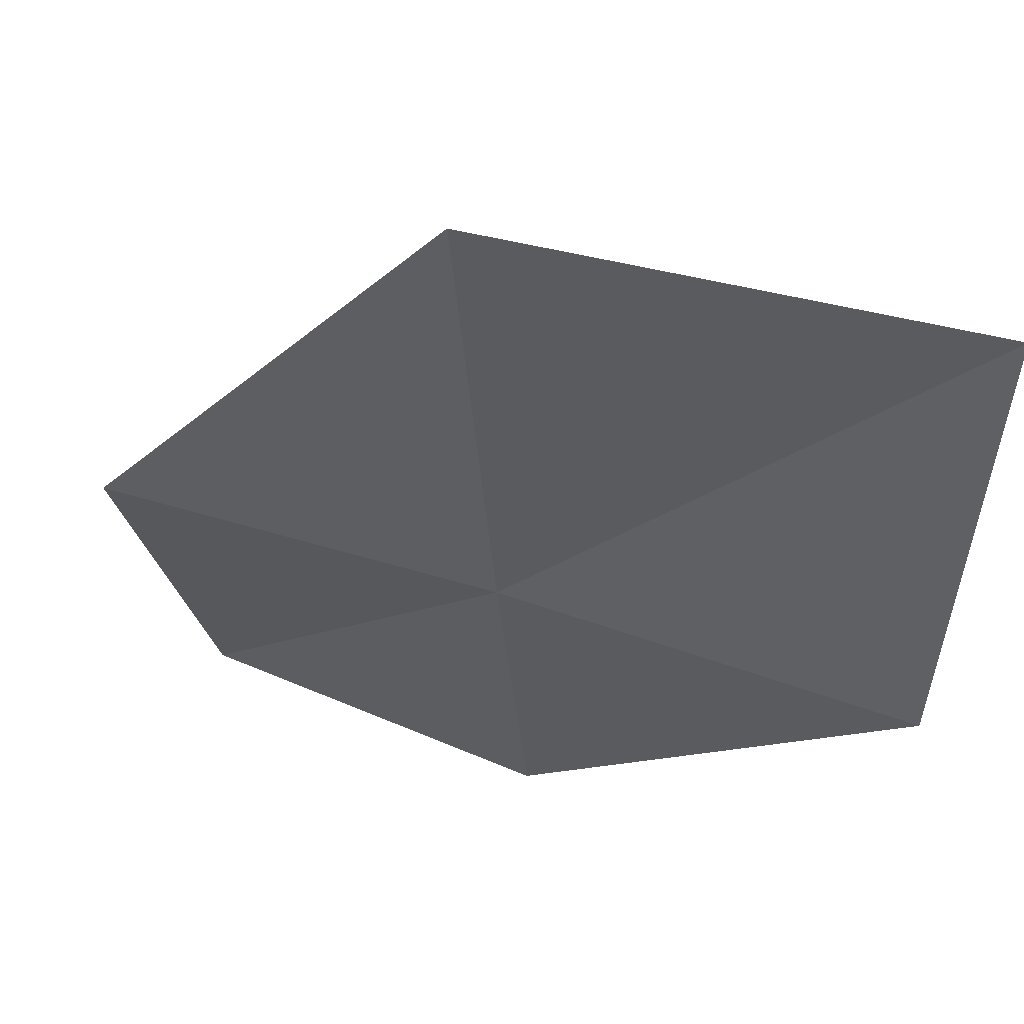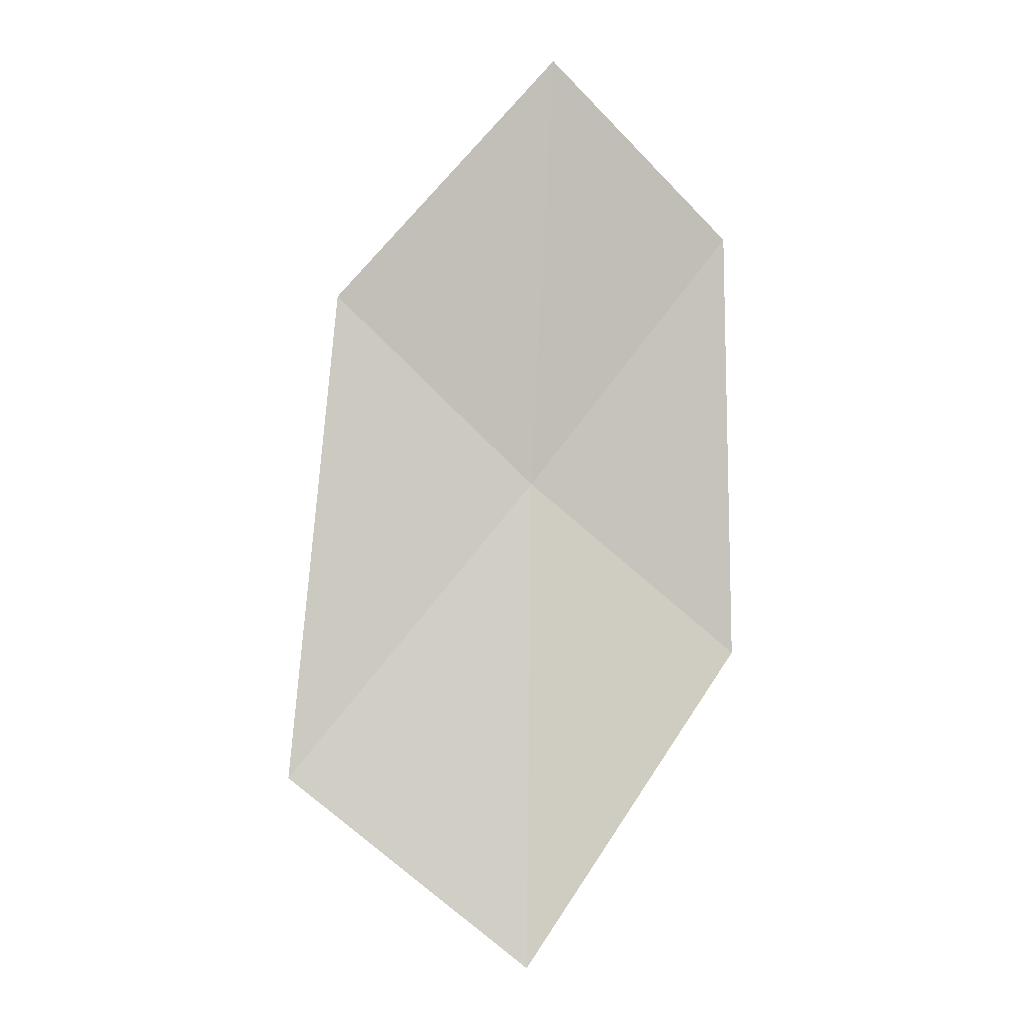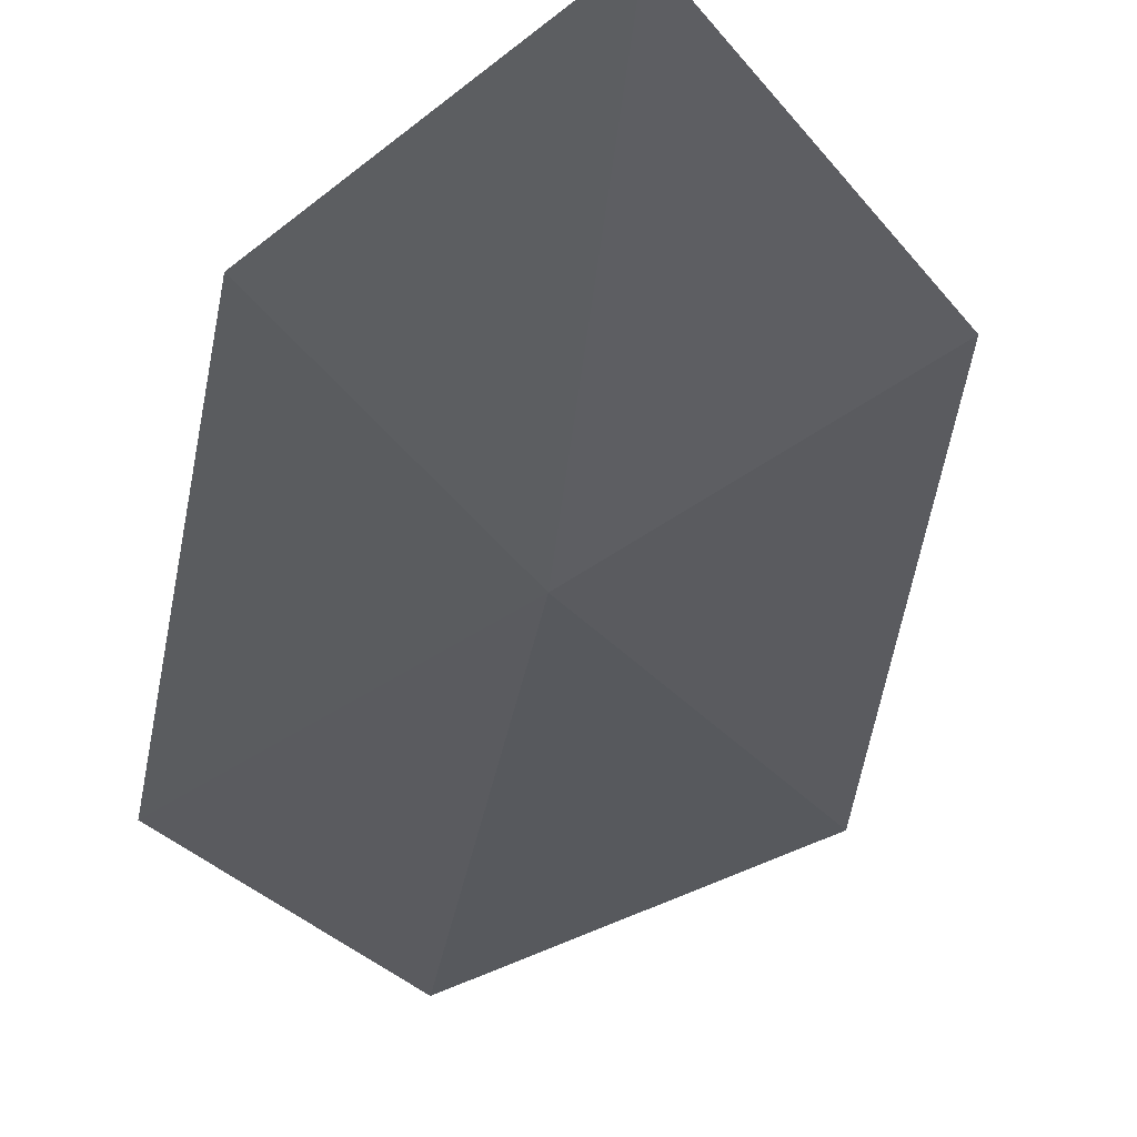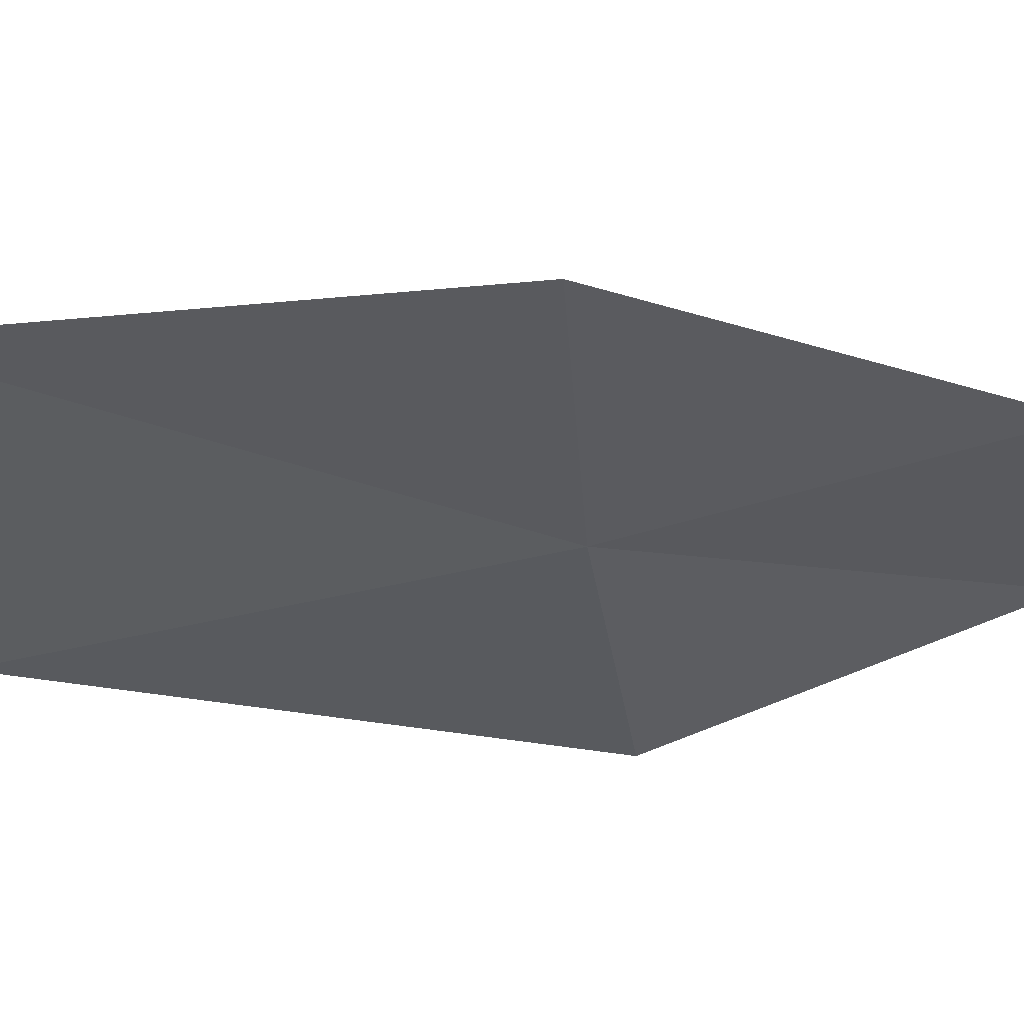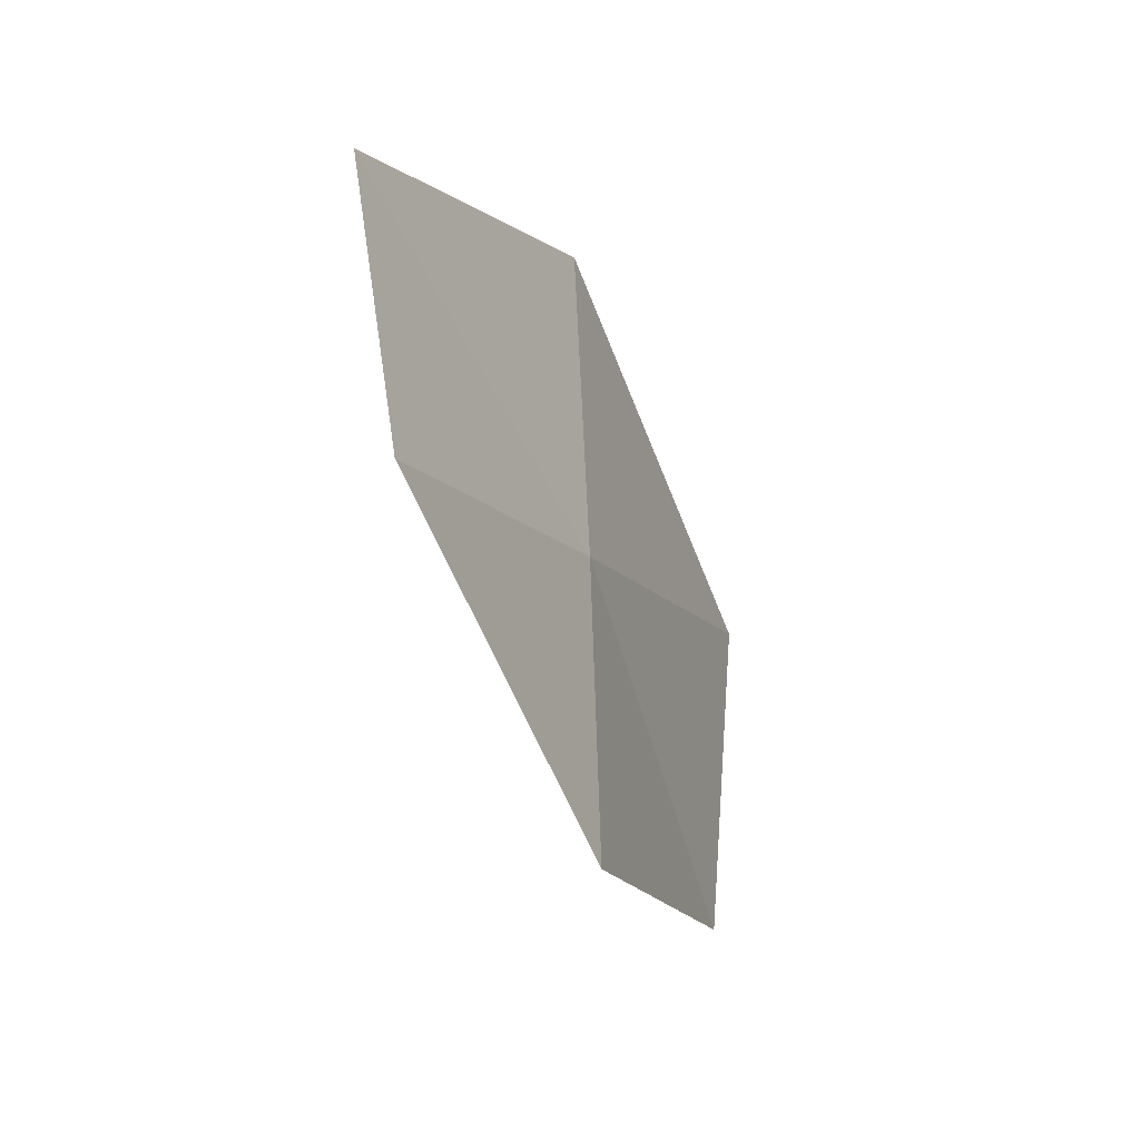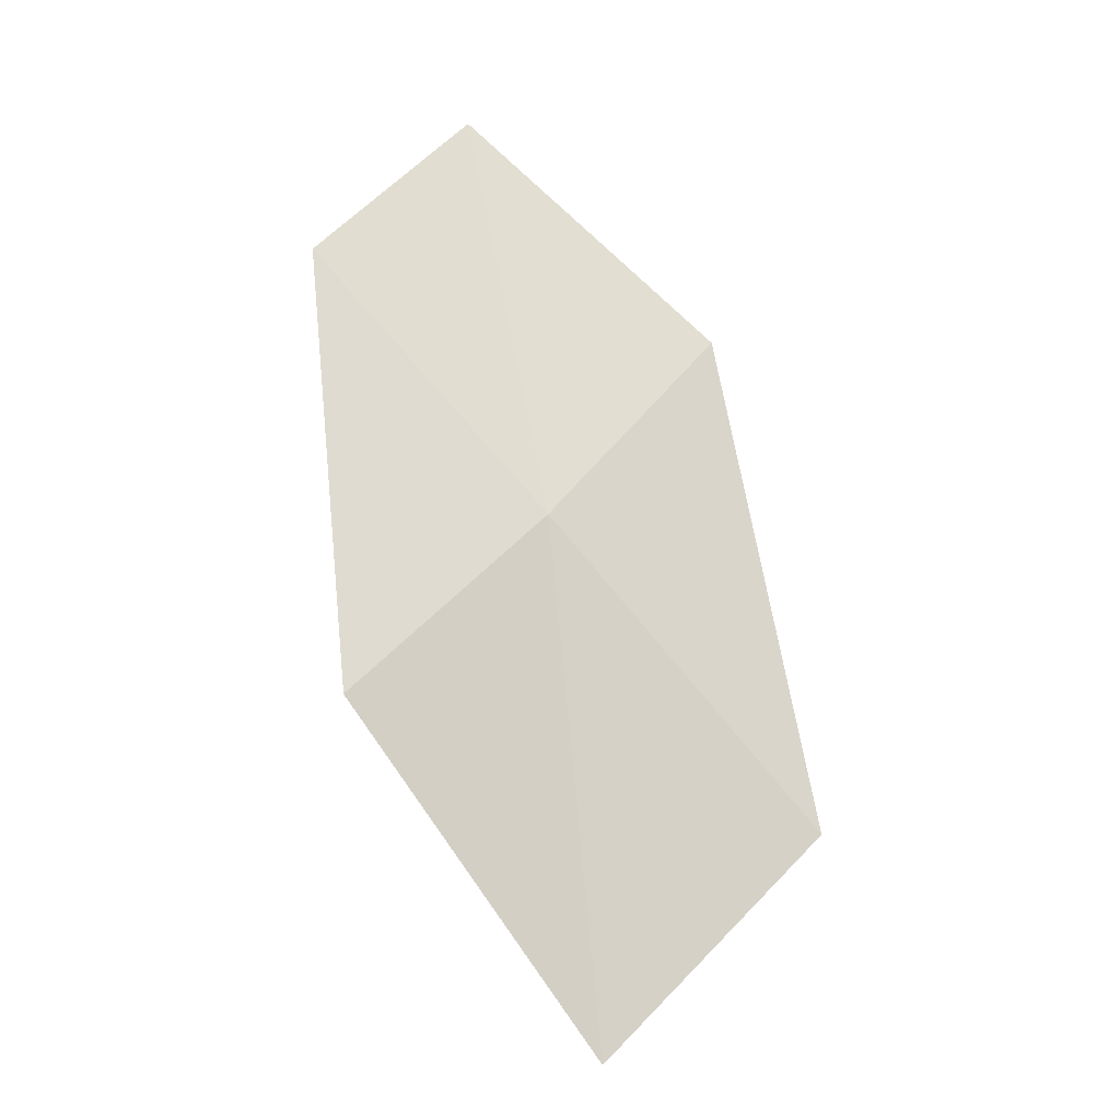
<metadata>
{"format":"obj","ext":"obj","renderer":"f3d","projection":"perspective","resolution":1024,"background":"white","views":[{"elev":-38.9,"azim":-36.2,"up":"+Z"},{"elev":-22.7,"azim":1.6,"up":"+Y"},{"elev":-17.3,"azim":169.1,"up":"+Z"},{"elev":-54.0,"azim":58.1,"up":"+Z"},{"elev":42.7,"azim":113.7,"up":"+Y"},{"elev":1.2,"azim":163.7,"up":"+Y"}]}
</metadata>
<code>
v -5.656 -6.86 10.47
v -6.337 -6.275 10.83
v -5.561 -5.515 11.14
v -4.951 -6.015 10.74
v -6.514 -7.887 10.28
v -4.933 -7.386 10.12
v -5.688 -8.5 9.999
f 1 3 2
f 1 4 3
f 1 2 5
f 1 6 4
f 1 5 7
f 1 7 6

</code>
